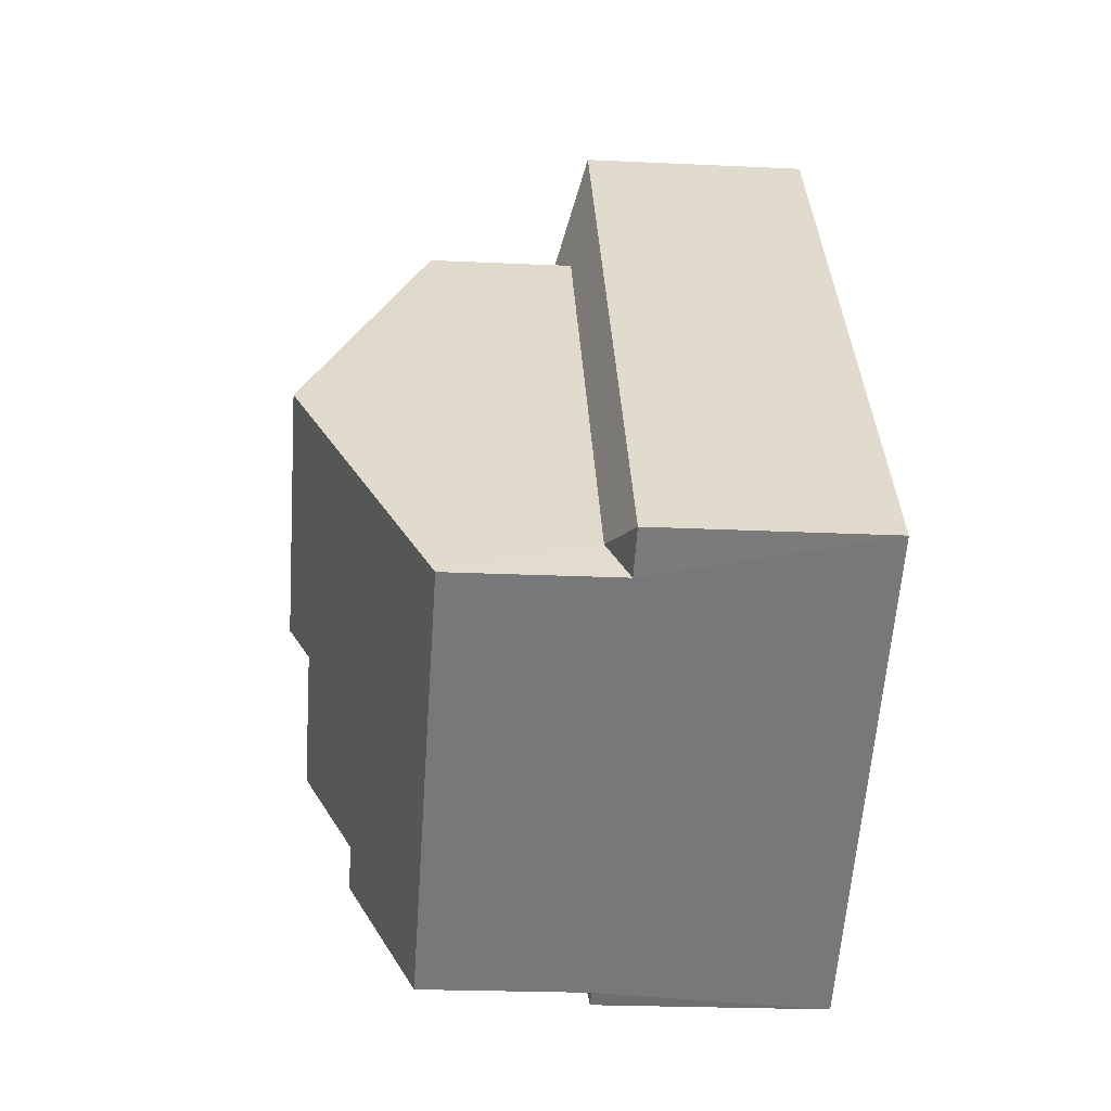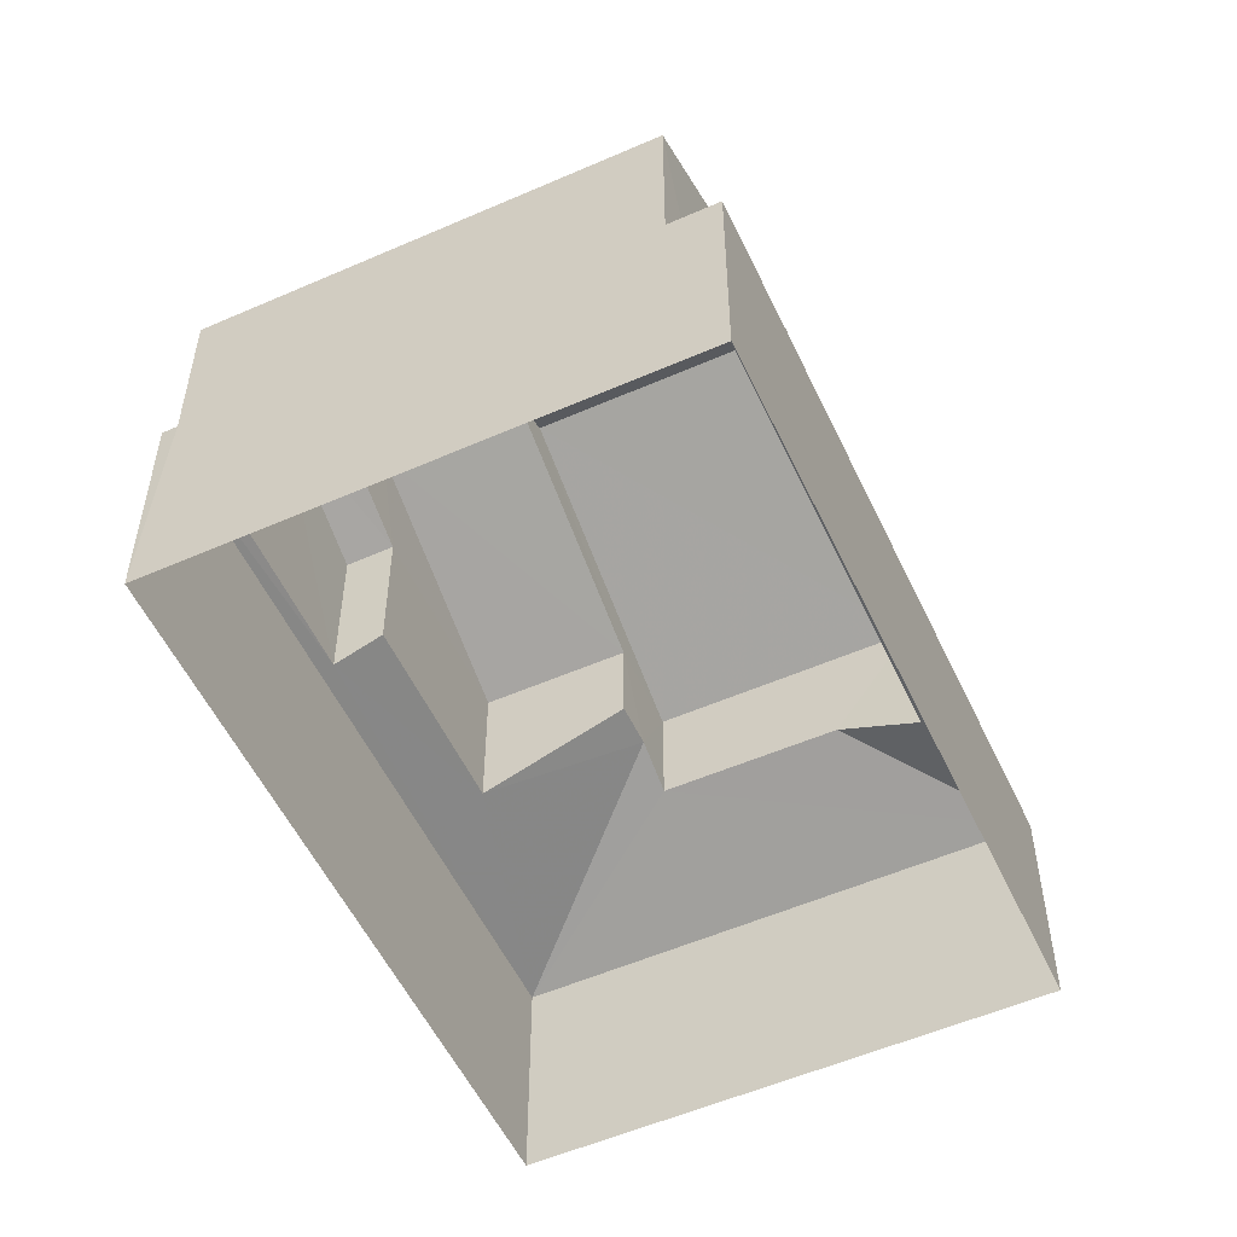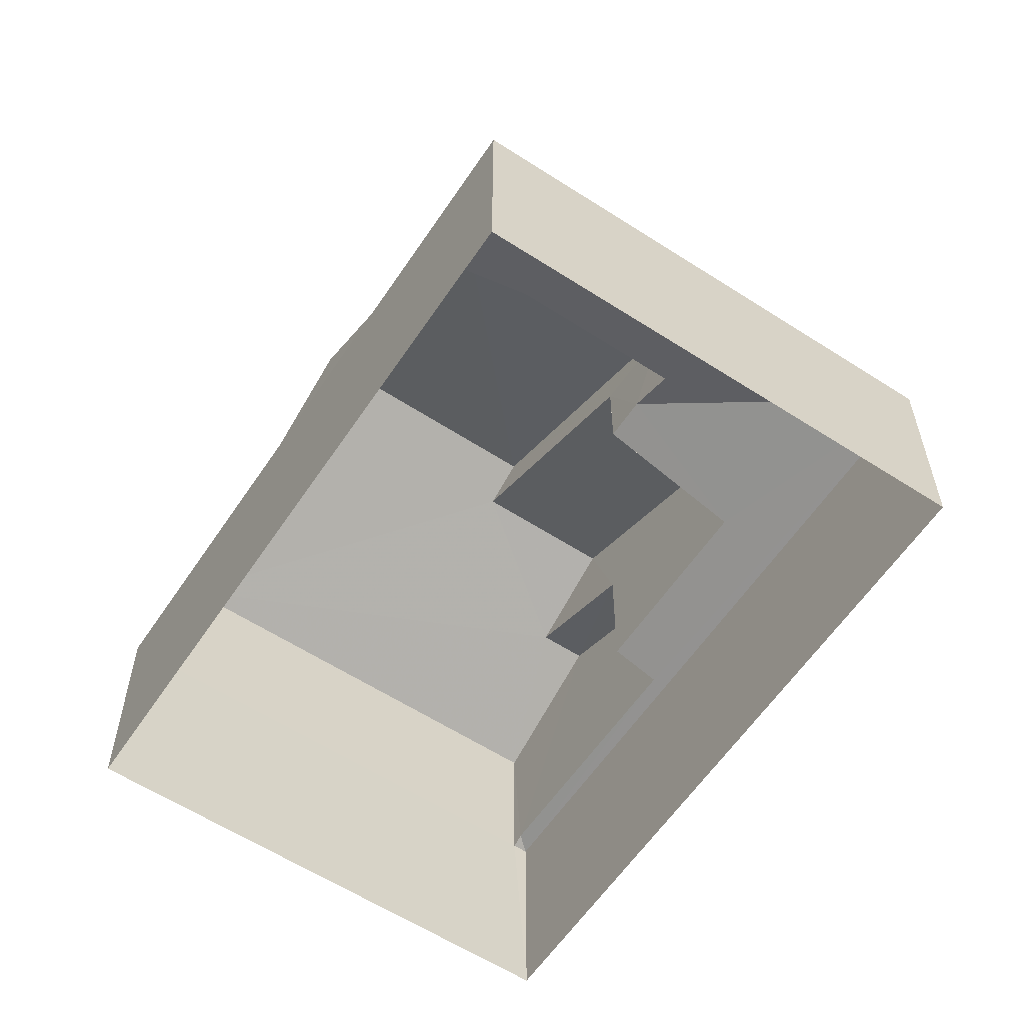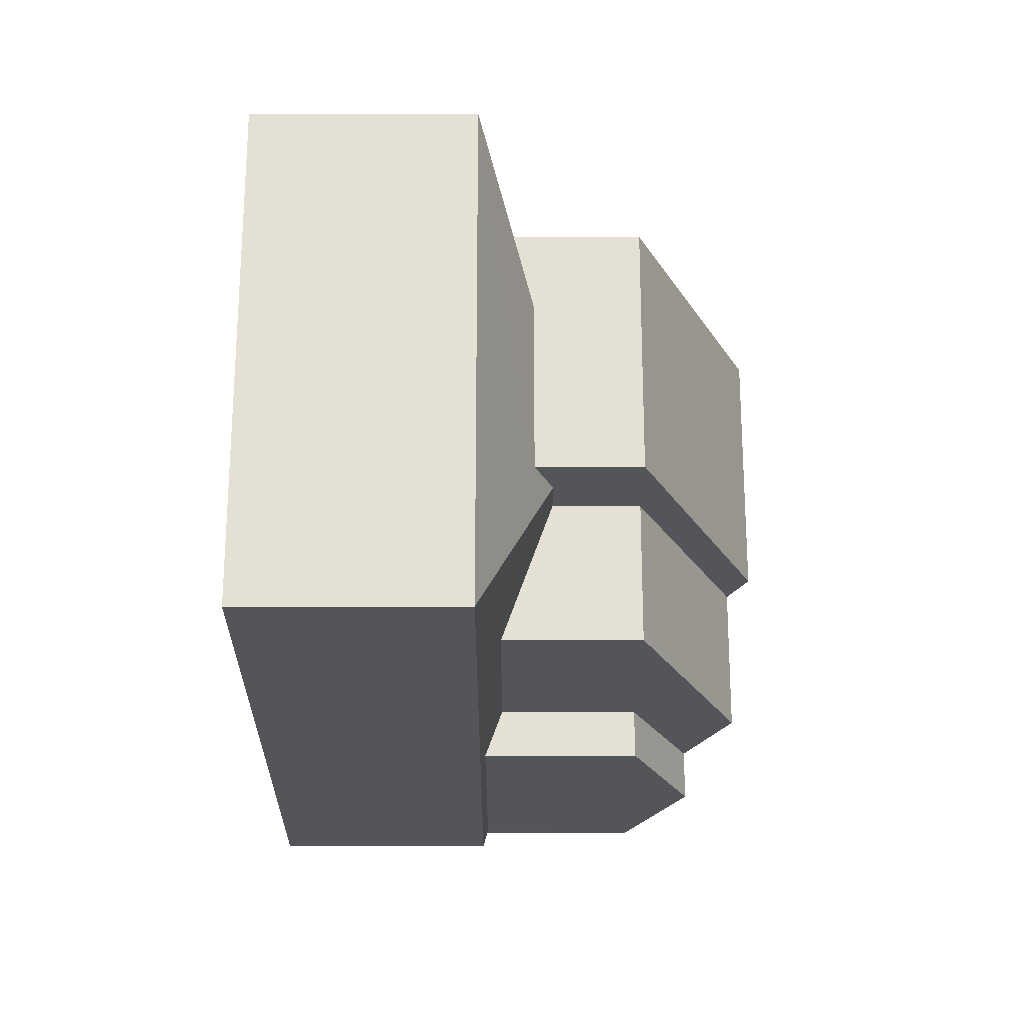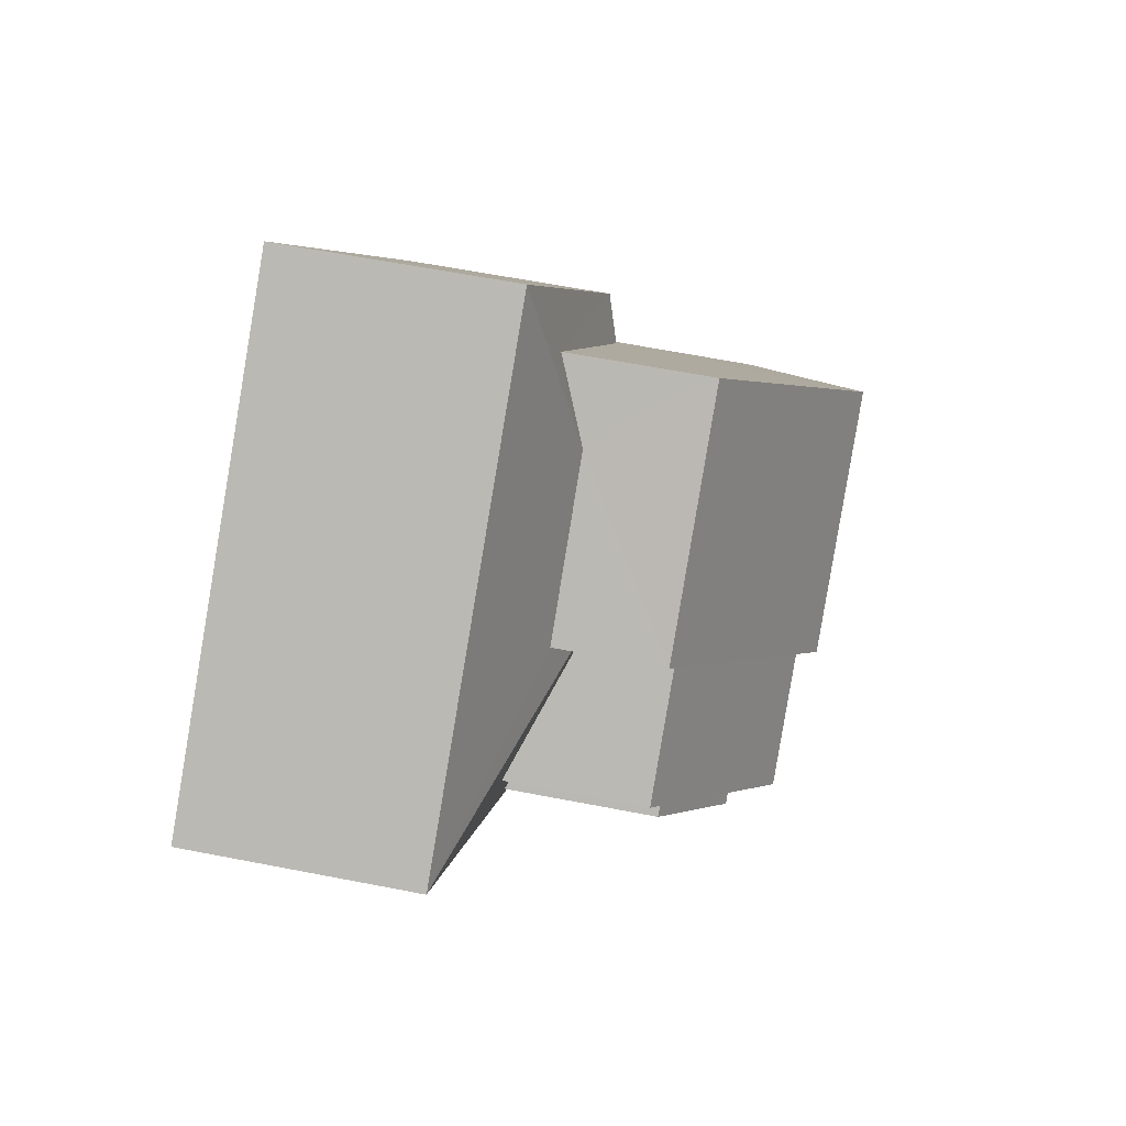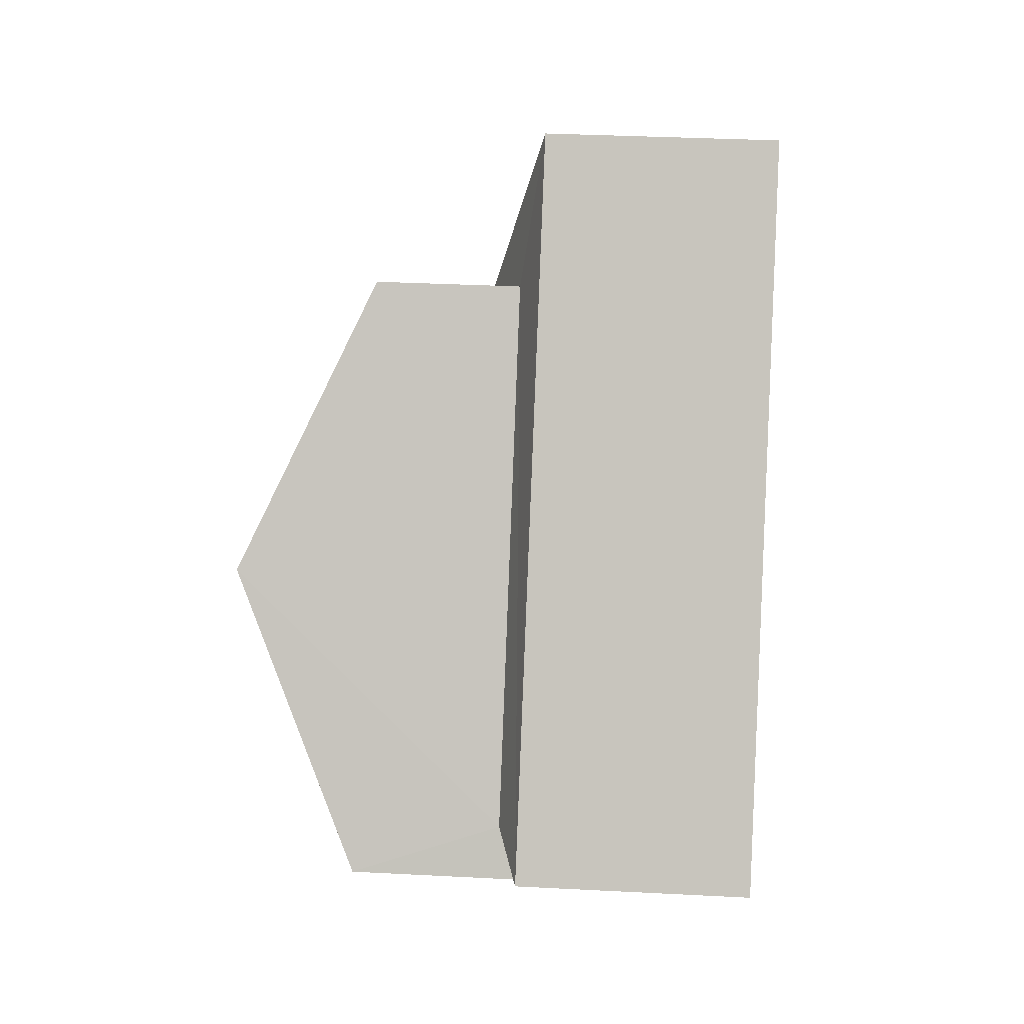
<metadata>
{"format":"obj","ext":"obj","renderer":"f3d","projection":"perspective","resolution":1024,"background":"white","views":[{"elev":-23.0,"azim":85.3,"up":"+Y"},{"elev":-54.3,"azim":59.2,"up":"+Z"},{"elev":-59.5,"azim":-179.3,"up":"+Z"},{"elev":30.9,"azim":-90.0,"up":"+Y"},{"elev":61.5,"azim":-78.5,"up":"+Y"},{"elev":33.3,"azim":94.1,"up":"+Y"}]}
</metadata>
<code>
v -2.232e+05 -1.273e+05 17.76
v -2.232e+05 -1.273e+05 17.76
v -2.232e+05 -1.273e+05 17.76
v -2.232e+05 -1.273e+05 17.76
v -2.232e+05 -1.273e+05 25.03
v -2.232e+05 -1.273e+05 25.03
v -2.232e+05 -1.273e+05 27.04
v -2.232e+05 -1.273e+05 27.04
v -2.232e+05 -1.273e+05 22.35
v -2.232e+05 -1.273e+05 21.97
v -2.232e+05 -1.273e+05 21.97
v -2.232e+05 -1.273e+05 25.03
v -2.232e+05 -1.273e+05 25.03
v -2.232e+05 -1.273e+05 26.19
v -2.232e+05 -1.273e+05 26.19
v -2.232e+05 -1.273e+05 23.35
v -2.232e+05 -1.273e+05 23
v -2.232e+05 -1.273e+05 21.97
v -2.232e+05 -1.273e+05 21.97
v -2.232e+05 -1.273e+05 23
v -2.232e+05 -1.273e+05 27.41
v -2.232e+05 -1.273e+05 25.03
v -2.232e+05 -1.273e+05 25.03
v -2.232e+05 -1.273e+05 27.41
v -2.232e+05 -1.273e+05 22.37
v -2.232e+05 -1.273e+05 25.03
v -2.232e+05 -1.273e+05 25.03
v -2.232e+05 -1.273e+05 21.97
v -2.232e+05 -1.273e+05 22.07
v -2.232e+05 -1.273e+05 21.97
v -2.232e+05 -1.273e+05 22.06
v -2.232e+05 -1.273e+05 22.38
v -2.232e+05 -1.273e+05 23.35
v -2.232e+05 -1.273e+05 22.39
f 1 2 3
f 1 4 2
f 5 6 7
f 8 5 7
f 9 10 11
f 12 13 14
f 15 12 14
f 16 17 18
f 17 19 18
f 17 20 19
f 21 8 22
f 23 22 15
f 21 24 8
f 23 15 14
f 15 8 7
f 22 8 15
f 25 11 19
f 19 20 25
f 9 11 25
f 24 26 27
f 24 21 26
f 28 29 30
f 30 29 31
f 30 31 18
f 18 32 16
f 32 33 16
f 31 34 32
f 31 32 18
f 30 4 1
f 30 18 4
f 8 24 5
f 16 33 5
f 16 27 17
f 5 24 27
f 16 5 27
f 26 20 27
f 27 20 17
f 25 20 26
f 22 10 9
f 22 9 21
f 25 26 21
f 9 25 21
f 33 32 6
f 5 33 6
f 34 31 13
f 12 34 13
f 11 3 2
f 19 11 2
f 13 31 14
f 29 23 14
f 29 28 23
f 31 29 14
f 19 2 4
f 18 19 4
f 32 34 6
f 6 12 7
f 7 12 15
f 34 12 6
f 3 10 1
f 1 28 30
f 3 11 10
f 28 10 23
f 23 10 22
f 1 10 28

</code>
